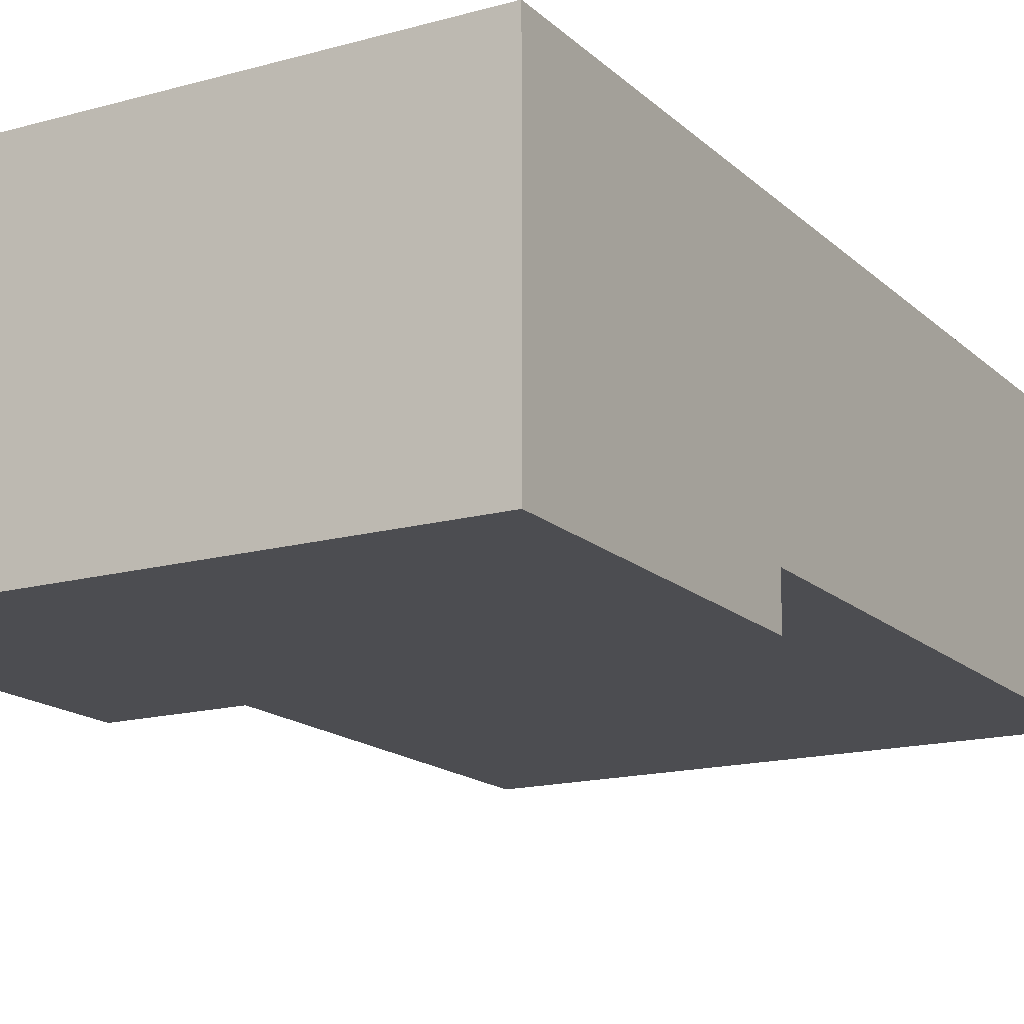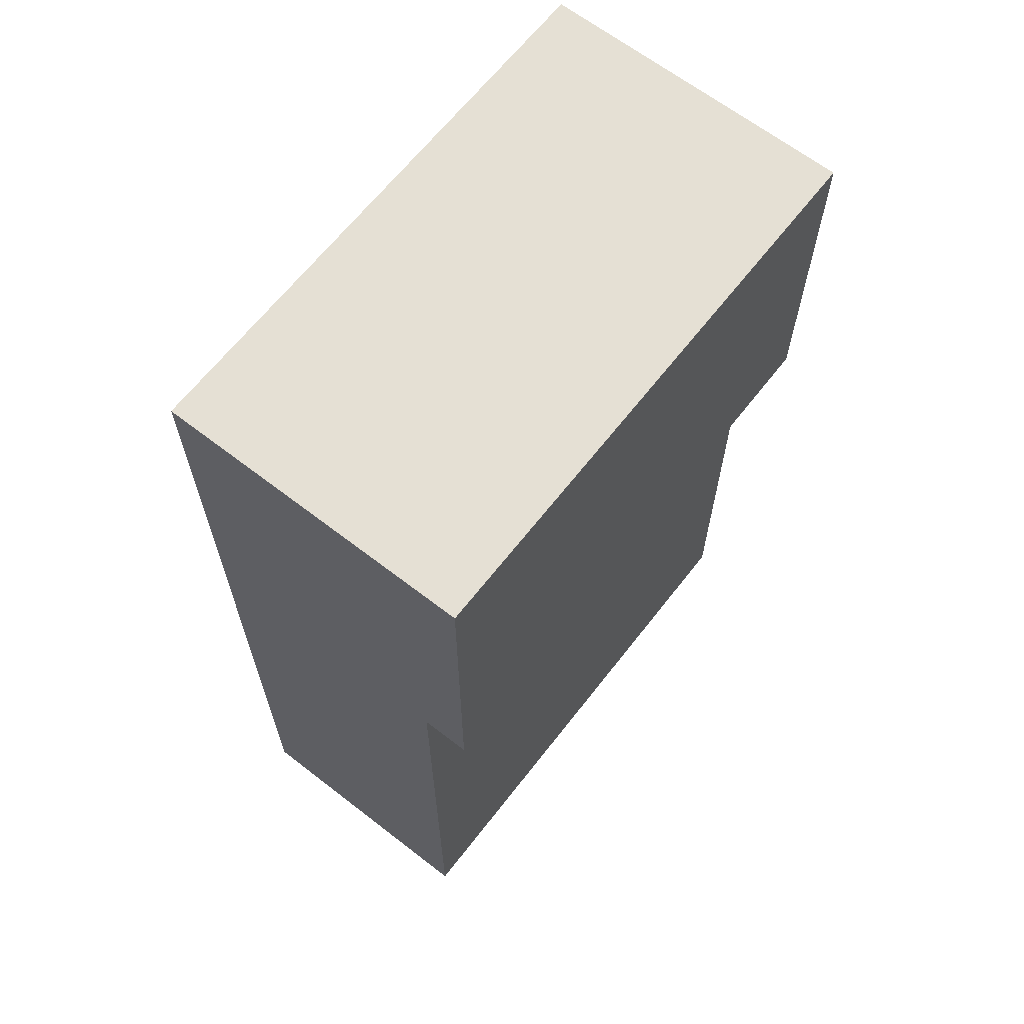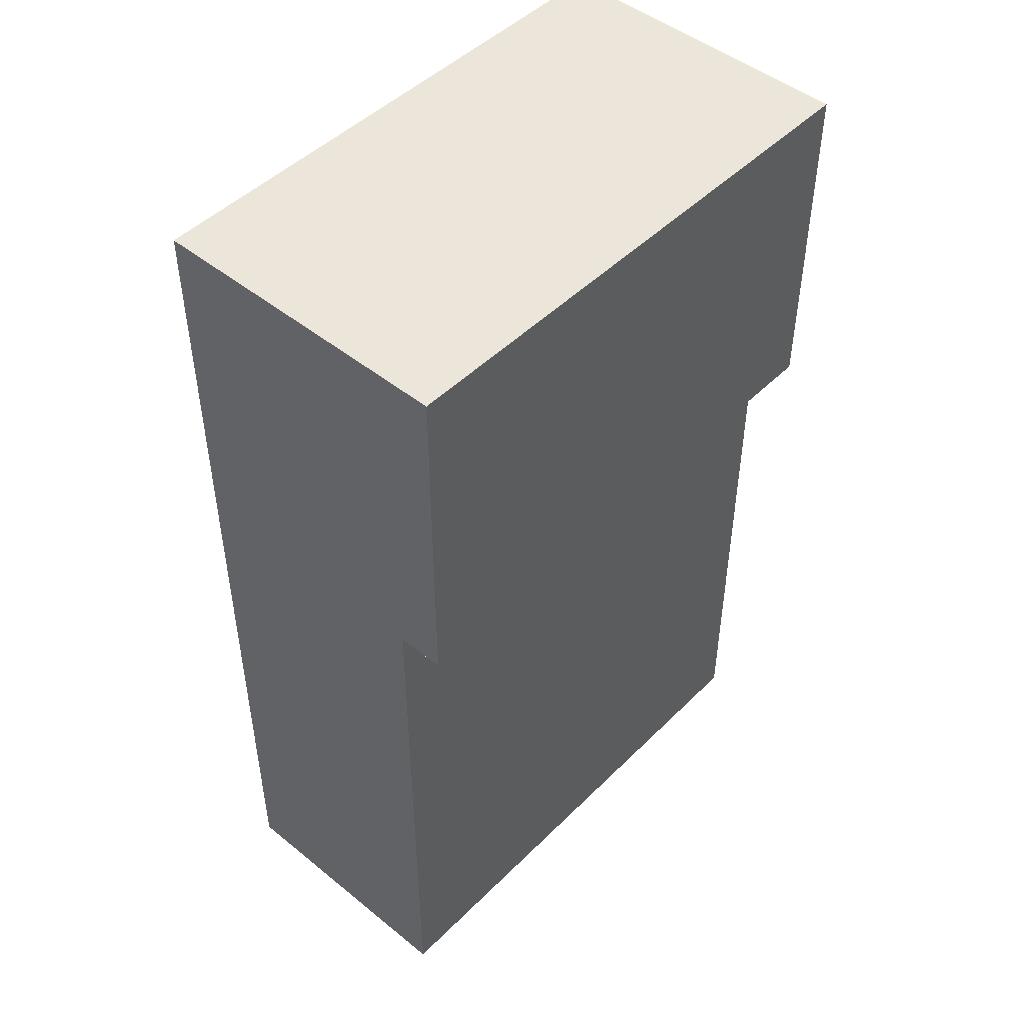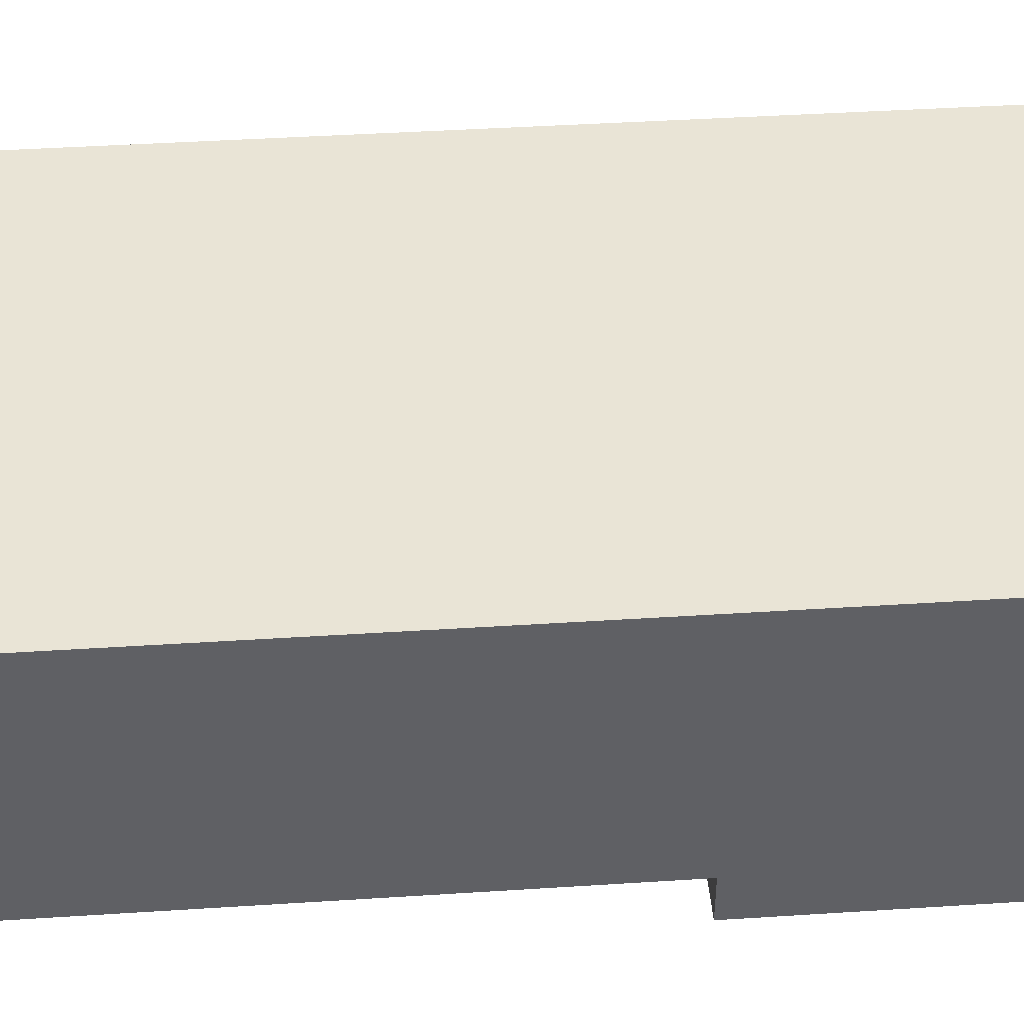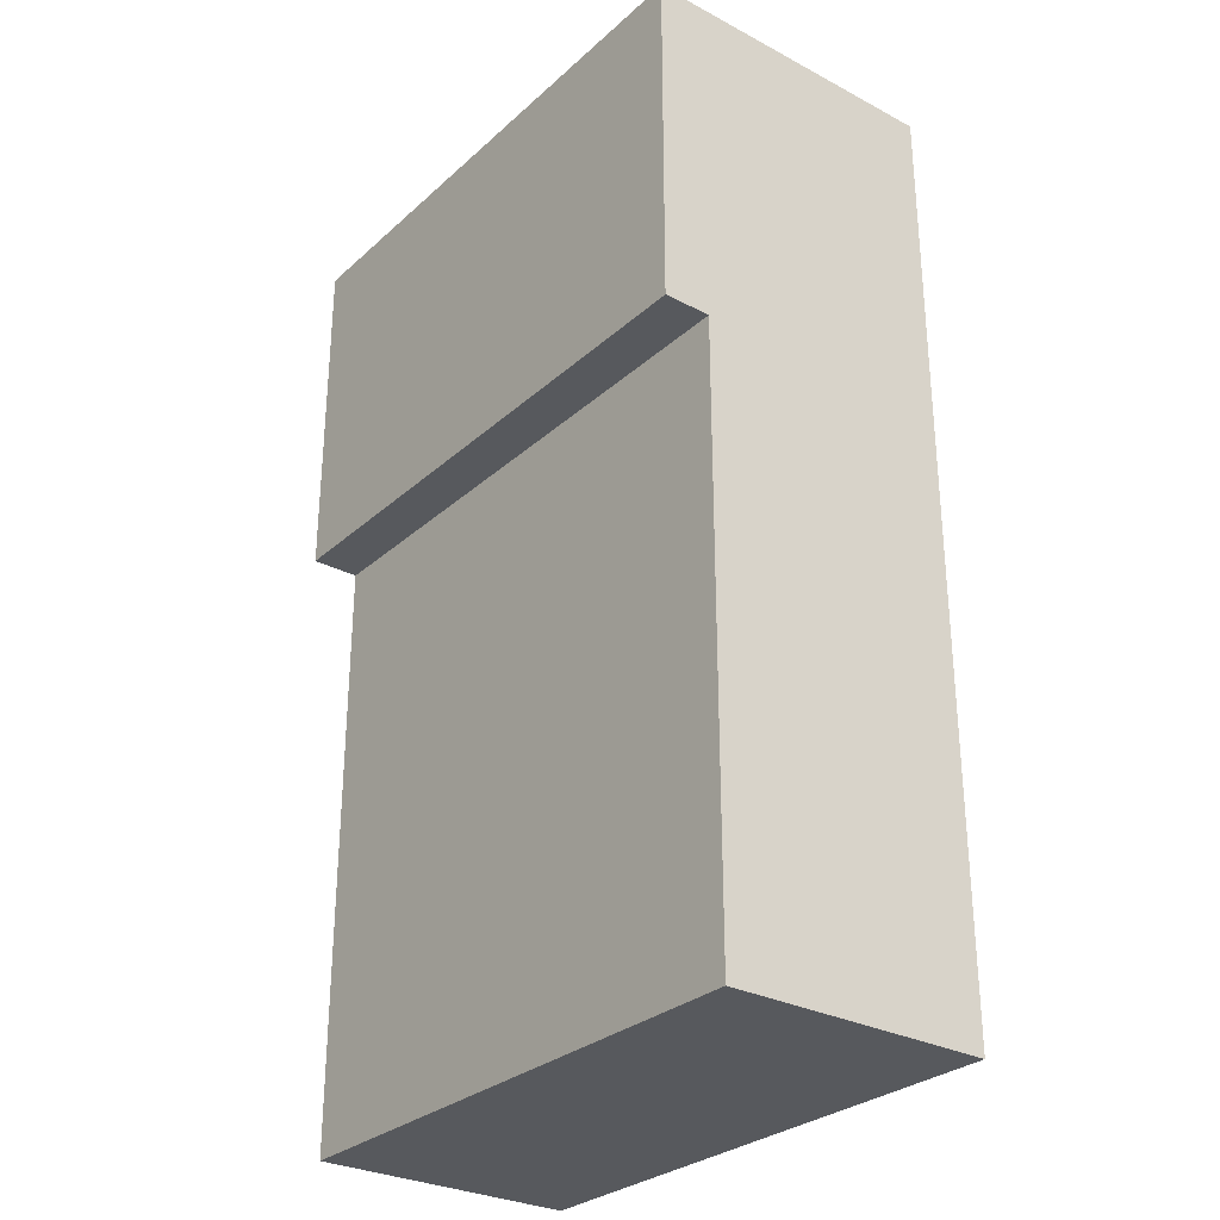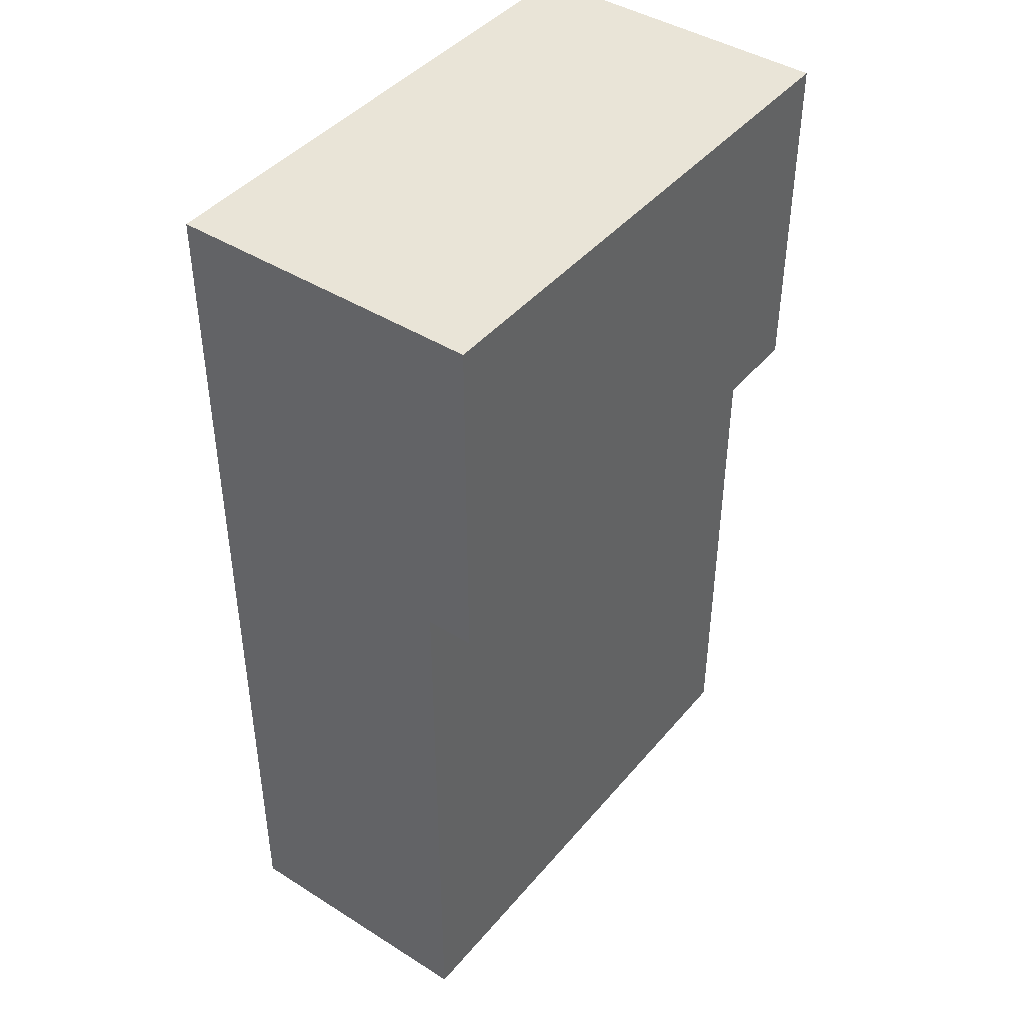
<metadata>
{"format":"obj","ext":"obj","renderer":"f3d","projection":"perspective","resolution":1024,"background":"white","views":[{"elev":-16.1,"azim":29.8,"up":"+Y"},{"elev":65.2,"azim":-52.1,"up":"+Z"},{"elev":47.9,"azim":-47.8,"up":"+Z"},{"elev":42.7,"azim":-94.4,"up":"+Y"},{"elev":-29.4,"azim":52.2,"up":"+Z"},{"elev":43.1,"azim":-53.3,"up":"+Z"}]}
</metadata>
<code>
g Boss9_body_bone
v -0.2602 0.1467 0.4437
v 0.2602 -0.1467 0.4437
v -0.2602 -0.1467 0.4437
v 0.2602 0.1467 0.4437
v 0.2602 -0.1024 -0.4437
v -0.2602 0.1467 -0.4437
v -0.2602 -0.1024 -0.4437
v 0.2602 0.1467 -0.4437
v 0.2602 -0.1024 0.1177
v 0.2602 -0.1467 0.4437
v 0.2602 0.1467 0.4437
v 0.2602 -0.1467 0.1177
v 0.2602 0.1467 -0.1633
v 0.2602 -0.1024 -0.1632
v 0.2602 0.1467 -0.4437
v 0.2602 -0.1024 -0.4437
v 0.2602 0.1467 -0.1633
v -0.2602 0.1467 0.4437
v -0.2602 0.1467 -0.1631
v 0.2602 0.1467 0.4437
v 0.2602 0.1467 -0.4437
v -0.2602 0.1467 -0.4437
v -0.2602 0.1467 -0.1631
v -0.2602 -0.1024 0.1177
v -0.2602 -0.1024 -0.163
v -0.2602 0.1467 0.4437
v -0.2602 -0.1467 0.1177
v -0.2602 -0.1467 0.4437
v -0.2602 0.1467 -0.4437
v -0.2602 -0.1024 -0.4437
v 0.2602 -0.1024 -0.1632
v -0.2602 -0.1024 -0.4437
v -0.2602 -0.1024 -0.163
v 0.2602 -0.1024 -0.4437
v 0.2602 -0.1467 0.4437
v -0.2602 -0.1467 0.1177
v -0.2602 -0.1467 0.4437
v 0.2602 -0.1467 0.1177
v -0.2602 -0.1024 0.1177
v 0.2602 -0.1467 0.1177
v 0.2602 -0.1024 0.1177
v -0.2602 -0.1467 0.1177
v 0.2602 -0.1024 0.1177
v -0.2602 -0.1024 -0.163
v -0.2602 -0.1024 0.1177
v 0.2602 -0.1024 -0.1632
f -44 -45 -46
f -43 -46 -45
f -40 -41 -42
f -39 -42 -41
f -36 -37 -38
f -35 -38 -37
f -36 -38 -34
f -33 -34 -38
f -34 -33 -32
f -31 -32 -33
f -28 -29 -30
f -27 -30 -29
f -30 -26 -28
f -25 -28 -26
f -22 -23 -24
f -21 -24 -23
f -23 -20 -21
f -19 -21 -20
f -24 -18 -22
f -17 -22 -18
f -14 -15 -16
f -13 -16 -15
f -10 -11 -12
f -9 -12 -11
f -6 -7 -8
f -5 -8 -7
f -2 -3 -4
f -1 -4 -3

</code>
